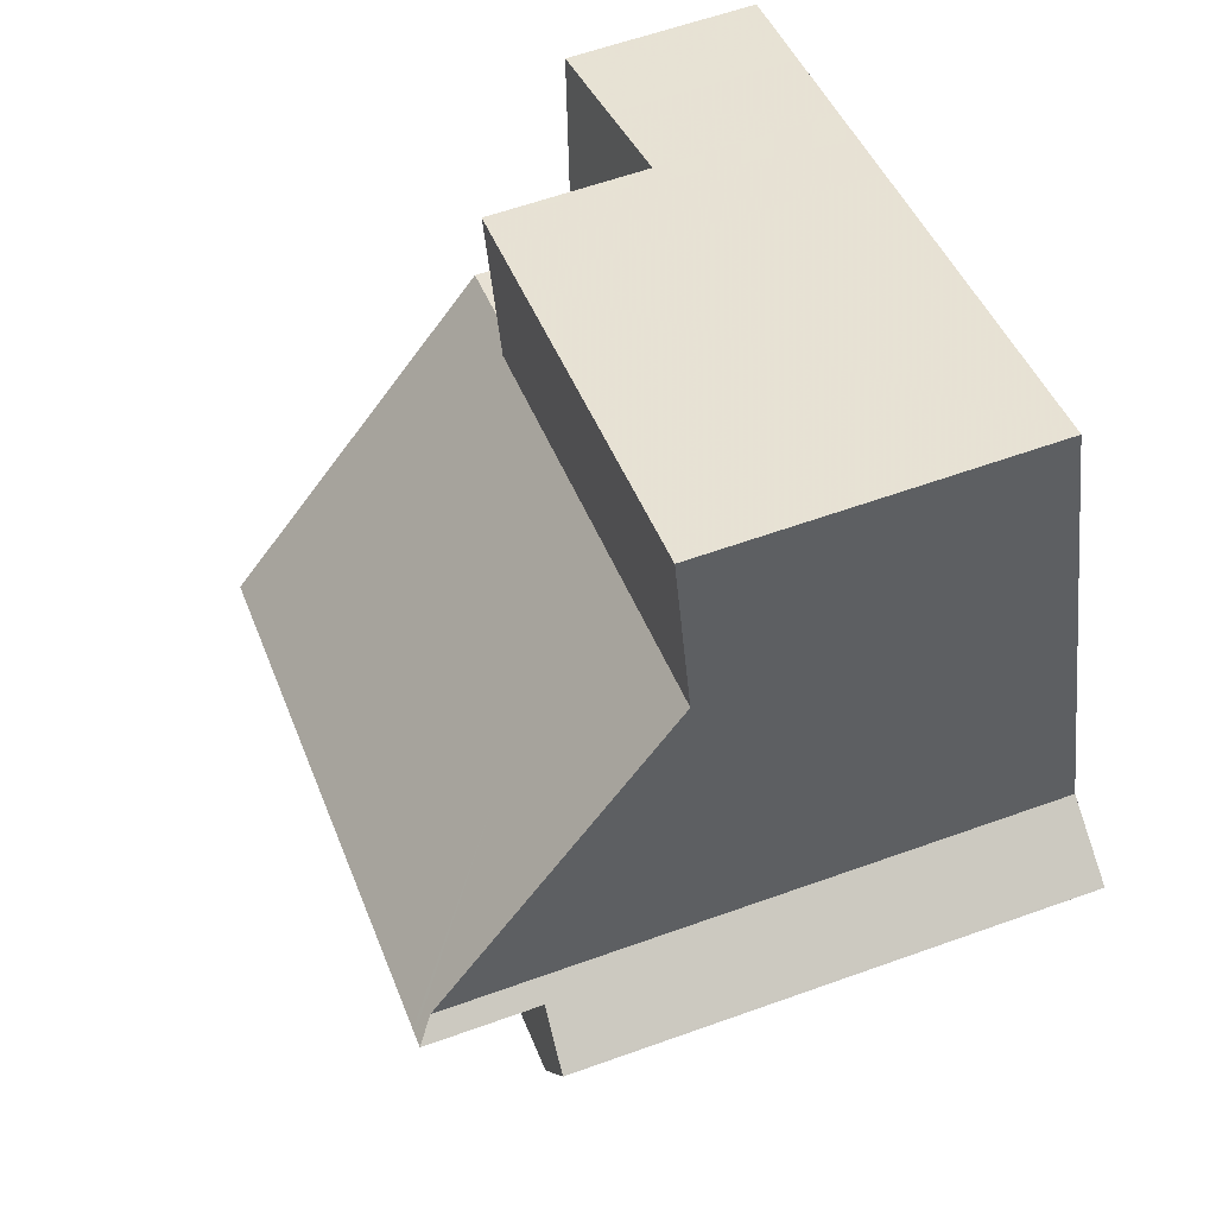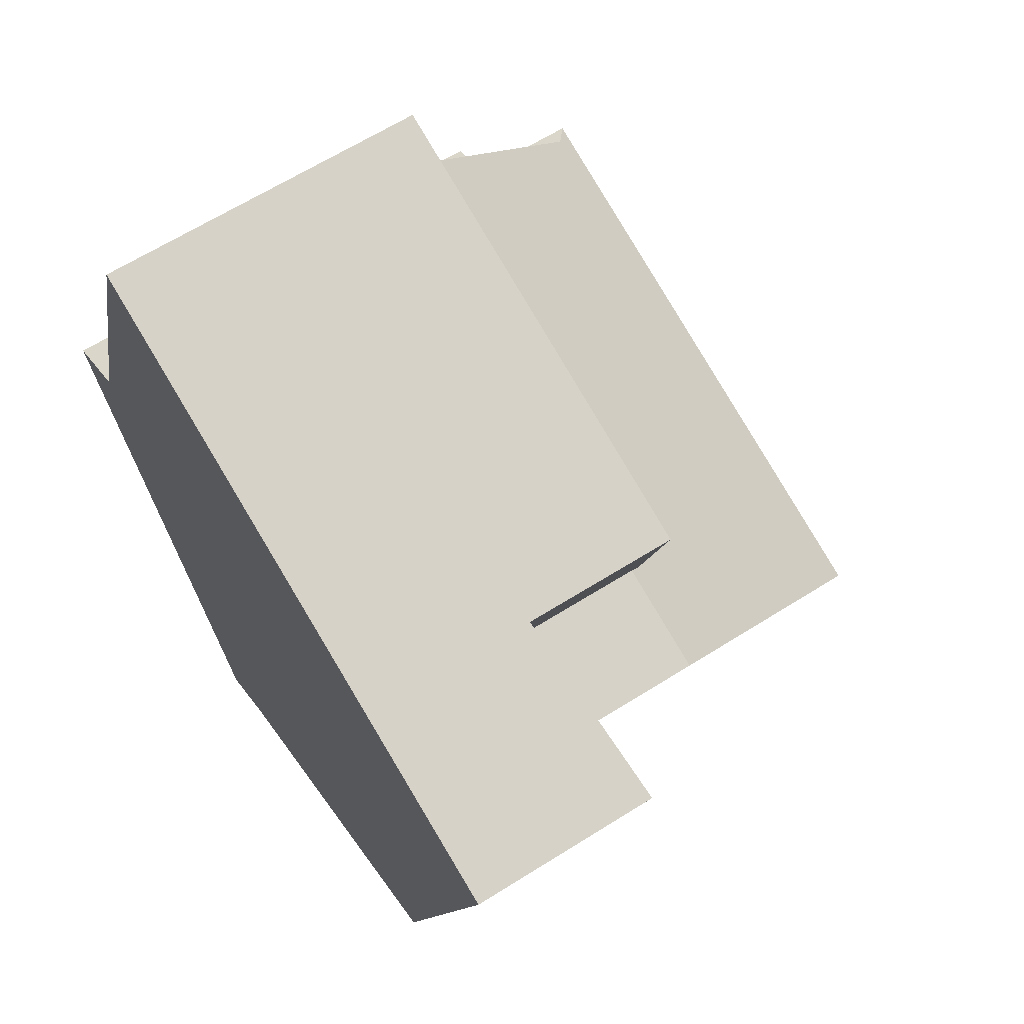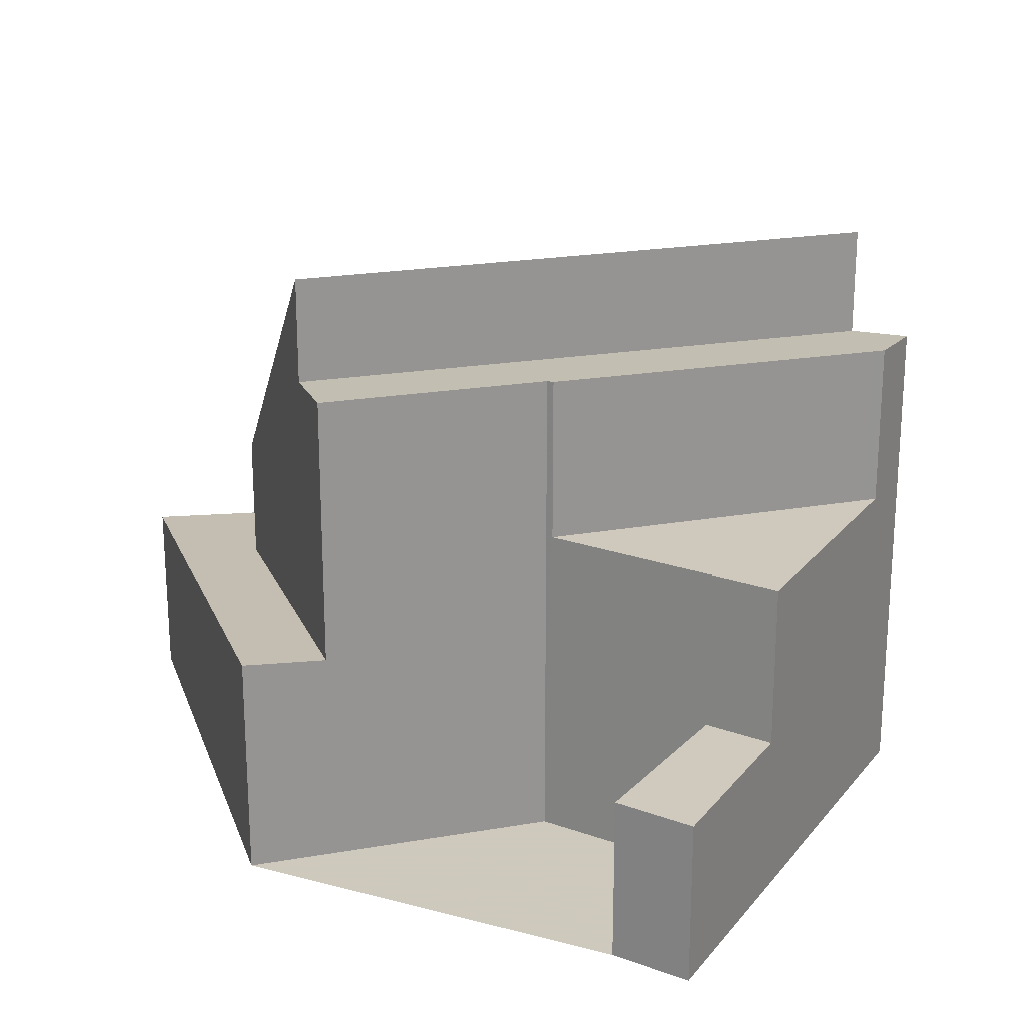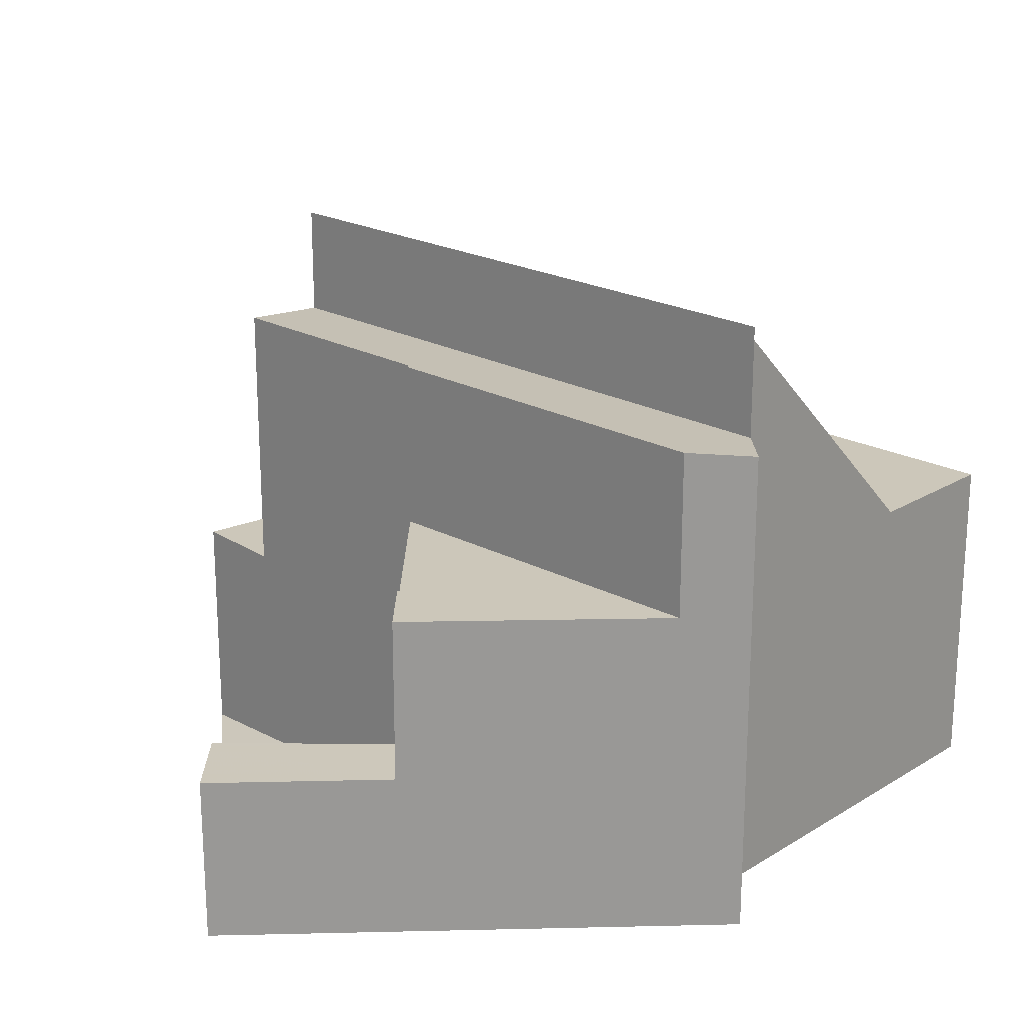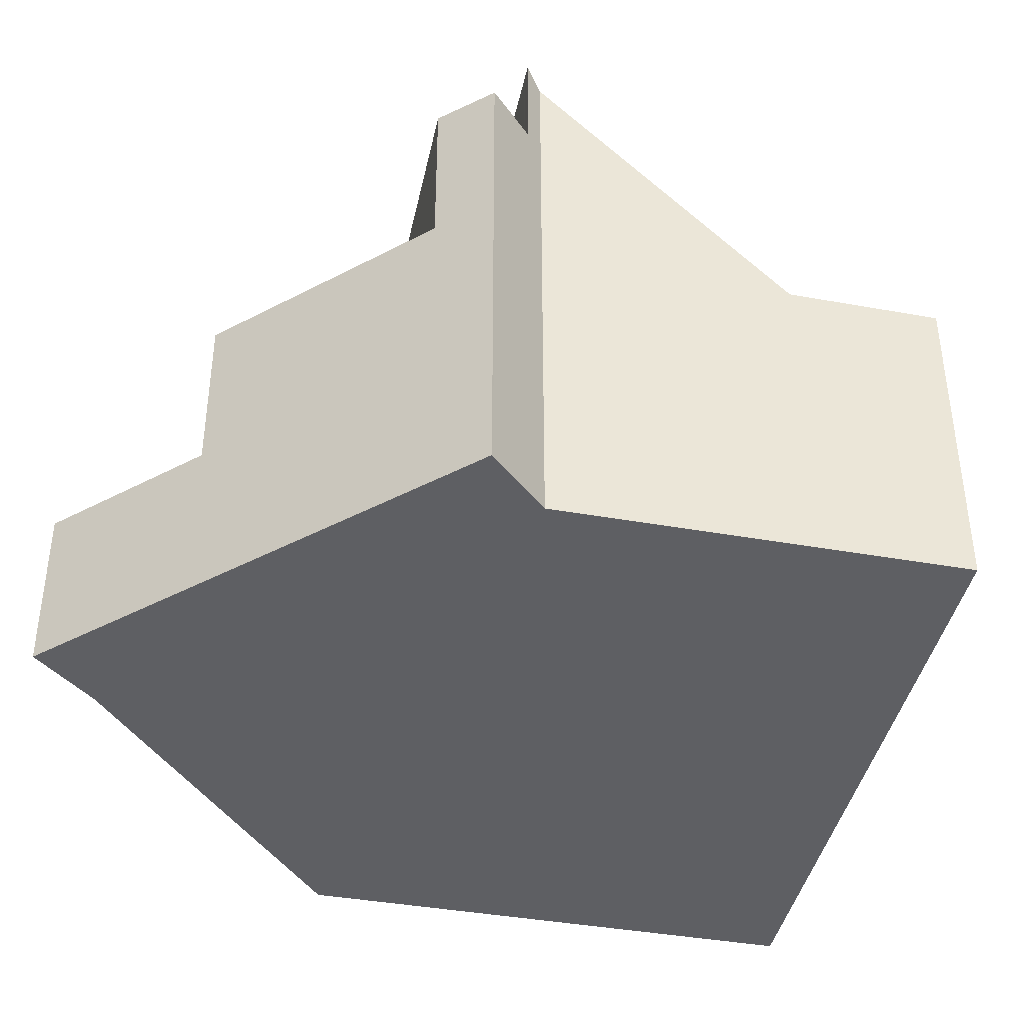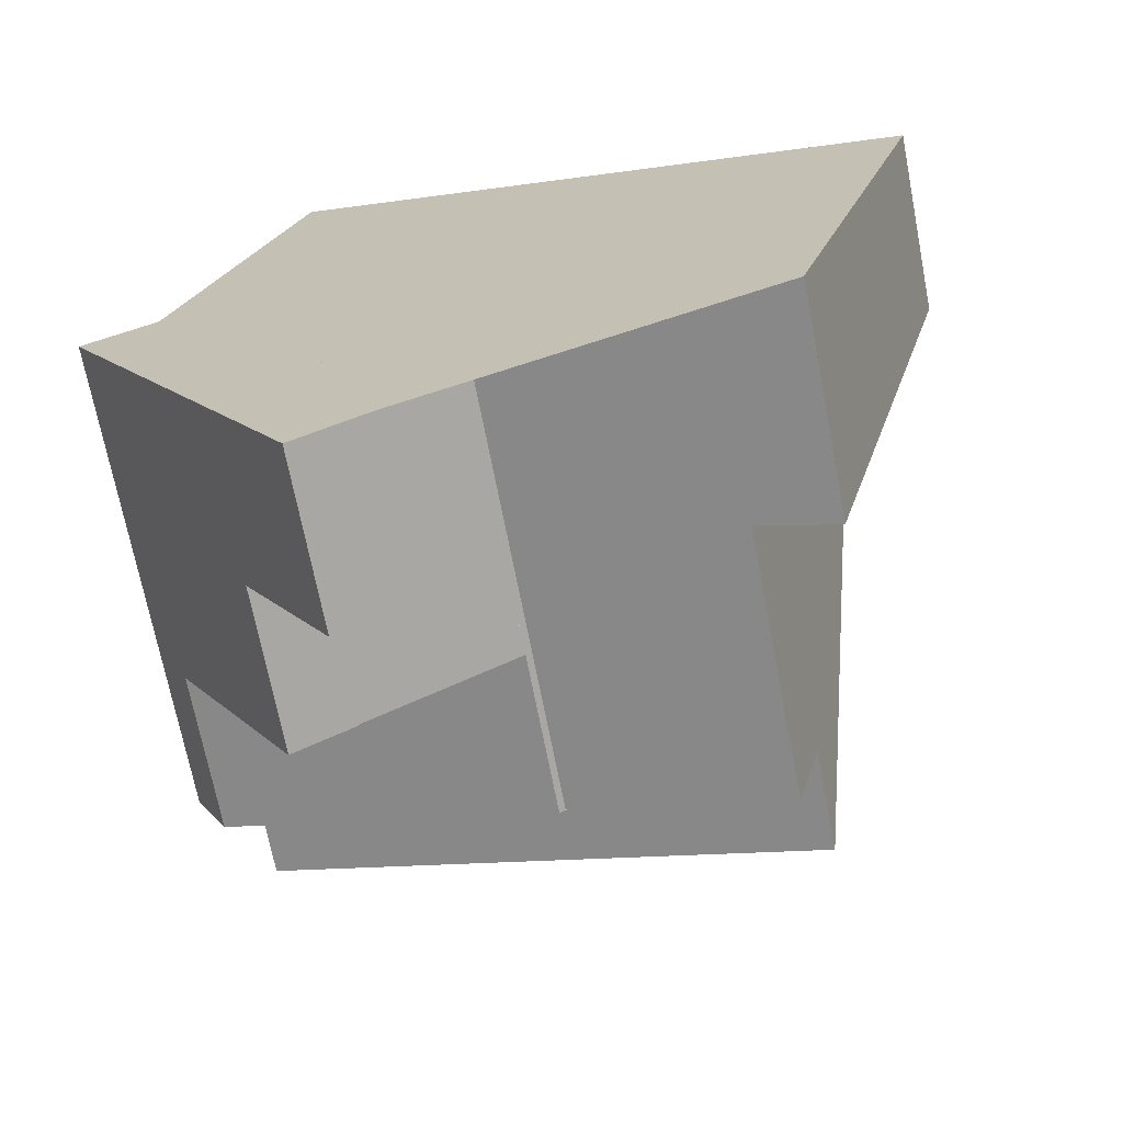
<metadata>
{"format":"obj","ext":"obj","renderer":"f3d","projection":"perspective","resolution":1024,"background":"white","views":[{"elev":59.8,"azim":69.7,"up":"+Y"},{"elev":64.5,"azim":-122.4,"up":"+Y"},{"elev":22.6,"azim":-0.1,"up":"+Z"},{"elev":21.7,"azim":59.4,"up":"+Z"},{"elev":-41.3,"azim":94.6,"up":"+Z"},{"elev":-70.0,"azim":-169.0,"up":"+Y"}]}
</metadata>
<code>
v -2246 -2220 10.24
v -2249 -2225 5.867
v -2248 -2213 5.812
v -2251 -2223 8.786
v -2245 -2221 8.678
v -2257 -2225 4.048
v -2259 -2216 3.294
v -2249 -2229 2.964
v -2250 -2228 2.973
v -2247 -2216 5.826
v -2247 -2218 8.41
v -2247 -2216 5.826
v -2259 -2216 3.305
v -2258 -2216 3.174
v -2246 -2220 10.52
v -2256 -2215 3.171
v -2255 -2225 5.849
v -2257 -2219 5.817
v -2248 -2226 5.873
v -2249 -2225 5.867
v -2255 -2218 5.818
v -2251 -2223 5.853
v -2245 -2222 5.859
v -2256 -2215 5.805
v -2251 -2223 8.794
v -2245 -2222 8.763
v -2255 -2225 8.807
v -2256 -2221 8.465
v -2246 -2220 8.609
v -2257 -2225 4.048
v -2259 -2216 3.305
v -2255 -2225 3.946
v -2258 -2216 3.194
v -2257 -2223 3.919
v -2256 -2223 3.818
v -2257 -2220 3.565
v -2259 -2219 3.526
v -2255 -2225 3.946
v -2249 -2225 3.731
v -2248 -2226 3.753
v -2256 -2215 3.062
v -2249 -2225 2.972
v -2248 -2226 2.964
v -2259 -2216 3.294
v -2256 -2223 5.841
v -2256 -2223 3.818
v -2257 -2220 3.565
v -2257 -2220 5.826
v -2258 -2216 3.192
v -2256 -2223 10.54
v -2256 -2223 8.663
v -2256 -2221 8.465
v -2257 -2219 5.817
v -2255 -2225 8.807
v -2257 -2218 5.643
v -2257 -2218 3.402
v -2256 -2223 8.663
v -2256 -2223 10.54
v -2257 -2224 3.919
v -2256 -2223 10.54
v -2256 -2223 8.663
v -2246 -2220 10.52
v -2246 -2220 8.609
v -2248 -2226 3.753
v -2248 -2226 5.873
v -2245 -2222 8.763
v -2245 -2222 5.859
v -2249 -2229 2.964
v -2248 -2226 2.964
v -2245 -2221 8.676
v -2245 -2222 5.859
v -2245 -2222 5.859
v -2245 -2222 8.763
v -2245 -2222 8.763
v -2251 -2223 5.853
v -2251 -2223 8.794
v -2253 -2222 10.54
v -2253 -2222 8.649
v -2257 -2220 7.567
v -2248 -2226 2.964
v -2249 -2225 2.972
v -2248 -2226 2.964
v -2253 -2222 10.54
v -2253 -2222 8.649
v -2251 -2223 8.786
v -2248 -2226 5.873
v -2248 -2226 5.873
v -2249 -2225 5.867
v -2257 -2220 7.567
v -2256 -2221 8.461
v -2259 -2219 3.525
v -2257 -2218 5.643
v -2255 -2218 5.639
v -2255 -2218 5.817
v -2247 -2215 5.825
v -2257 -2218 3.402
v -2259 -2219 3.503
v -2257 -2218 5.643
v -2257 -2218 3.402
v -2255 -2218 3.271
v -2259 -2219 3.504
v -2255 -2218 5.817
v -2255 -2218 5.818
v -2255 -2218 3.271
v -2256 -2215 3.062
v -2256 -2215 5.805
v -2255 -2218 5.639
v -2254 -2223 10.54
v -2254 -2223 8.653
v -2253 -2224 8.797
v -2254 -2223 10.54
v -2254 -2223 8.653
v -2255 -2221 8.455
v -2254 -2222 9.707
v -2255 -2218 5.818
v -2255 -2218 5.639
v -2255 -2218 3.271
v -2256 -2216 5.808
v -2256 -2216 3.843
v -2257 -2218 3.409
v -2257 -2218 3.394
v -2256 -2216 3.119
v -2258 -2220 3.607
v -2258 -2219 3.538
v -2258 -2220 3.608
v -2256 -2216 5.808
v -2255 -2215 5.805
v -2256 -2216 3.119
v -2246 -2220 10.52
v -2246 -2220 8.611
v -2247 -2216 5.826
v -2247 -2215 5.825
v -2246 -2220 10.52
v -2247 -2218 8.41
v -2247 -2216 5.826
v -2246 -2220 8.611
v -2248 -2213 5.812
v -2245 -2222 8.764
v -2245 -2222 5.858
v -2245 -2222 5.858
v -2245 -2222 8.764
v -2245 -2222 5.86
v -2245 -2222 5.859
v -2246 -2220 10.46
v -2246 -2220 10.52
v -2246 -2220 8.611
v -2246 -2220 10.52
v -2246 -2220 8.611
v -2252 -2217 5.821
v -2251 -2217 5.822
v -2248 -2219 8.42
v -2251 -2217 5.822
v -2254 -2215 5.806
v -2245 -2221 8.693
v -2245 -2221 8.695
v -2246 -2220 10.52
v -2246 -2220 8.611
v -2246 -2220 10.49
v -2246 -2220 10.47
v -2246 -2220 10.52
v -2246 -2220 8.611
v -2247 -2222 8.772
v -2247 -2222 5.857
v -2247 -2222 5.857
v -2247 -2222 8.772
v -2249 -2225 5.867
v -2249 -2226 2.973
v -2250 -2228 2.972
v -2246 -2220 10.35
v -2257 -2224 3.937
v -2257 -2224 3.937
v -2256 -2225 3.968
v -2250 -2228 2.972
v -2250 -2228 2.973
v -2249 -2229 2.964
v -2249 -2229 2.964
v -2246 -2220 10.35
v -2246 -2220 10.24
v -2246 -2220 0
v -2246 -2220 0
v -2249 -2225 5.867
v -2249 -2225 5.867
v -2249 -2225 0
v -2249 -2225 0
v -2247 -2215 5.825
v -2248 -2213 5.812
v -2248 -2213 0
v -2247 -2215 0
v -2251 -2223 8.786
v -2251 -2223 8.786
v -2251 -2223 0
v -2251 -2223 0
v -2245 -2221 8.695
v -2245 -2221 8.678
v -2245 -2221 0
v -2245 -2221 -1.776e-15
v -2257 -2224 3.937
v -2257 -2225 4.048
v -2257 -2225 0
v -2257 -2224 0
v -2259 -2216 3.294
v -2259 -2216 3.294
v -2259 -2216 0
v -2259 -2216 0
v -2249 -2229 2.964
v -2249 -2229 2.964
v -2249 -2229 0
v -2249 -2229 0
v -2250 -2228 2.973
v -2250 -2228 2.973
v -2250 -2228 0
v -2250 -2228 4.441e-16
v -2247 -2218 8.41
v -2247 -2216 5.826
v -2247 -2216 0
v -2247 -2218 0
v -2246 -2220 10.24
v -2247 -2218 8.41
v -2247 -2218 0
v -2246 -2220 0
v -2259 -2216 3.294
v -2259 -2216 3.305
v -2259 -2216 0
v -2259 -2216 0
v -2256 -2215 3.062
v -2258 -2216 3.174
v -2258 -2216 0
v -2256 -2215 0
v -2257 -2225 4.048
v -2257 -2225 4.048
v -2257 -2225 0
v -2257 -2225 0
v -2256 -2225 3.968
v -2255 -2225 3.946
v -2255 -2225 -4.441e-16
v -2256 -2225 0
v -2258 -2216 3.192
v -2259 -2216 3.294
v -2259 -2216 0
v -2258 -2216 0
v -2258 -2216 3.174
v -2258 -2216 3.192
v -2258 -2216 0
v -2258 -2216 0
v -2258 -2220 3.608
v -2257 -2224 3.919
v -2257 -2224 4.441e-16
v -2258 -2220 0
v -2245 -2221 8.676
v -2246 -2220 8.609
v -2246 -2220 0
v -2245 -2221 0
v -2250 -2228 2.972
v -2249 -2229 2.964
v -2249 -2229 0
v -2250 -2228 0
v -2245 -2221 8.678
v -2245 -2221 8.676
v -2245 -2221 0
v -2245 -2221 0
v -2245 -2222 5.86
v -2245 -2222 5.859
v -2245 -2222 8.882e-16
v -2245 -2222 8.882e-16
v -2251 -2223 8.786
v -2251 -2223 8.794
v -2251 -2223 -1.776e-15
v -2251 -2223 0
v -2249 -2229 2.964
v -2248 -2226 2.964
v -2248 -2226 0
v -2249 -2229 0
v -2253 -2224 8.797
v -2251 -2223 8.786
v -2251 -2223 0
v -2253 -2224 -1.776e-15
v -2249 -2225 5.867
v -2249 -2225 5.867
v -2249 -2225 0
v -2249 -2225 0
v -2259 -2219 3.504
v -2259 -2219 3.525
v -2259 -2219 0
v -2259 -2219 0
v -2247 -2216 5.826
v -2247 -2215 5.825
v -2247 -2215 0
v -2247 -2216 0
v -2259 -2216 3.305
v -2259 -2219 3.504
v -2259 -2219 0
v -2259 -2216 0
v -2255 -2215 5.805
v -2256 -2215 5.805
v -2256 -2215 0
v -2255 -2215 0
v -2255 -2225 8.807
v -2253 -2224 8.797
v -2253 -2224 -1.776e-15
v -2255 -2225 0
v -2259 -2219 3.525
v -2258 -2220 3.608
v -2258 -2220 0
v -2259 -2219 0
v -2254 -2215 5.806
v -2255 -2215 5.805
v -2255 -2215 0
v -2254 -2215 -8.882e-16
v -2248 -2213 5.812
v -2248 -2213 5.812
v -2248 -2213 0
v -2248 -2213 0
v -2248 -2226 5.873
v -2245 -2222 5.86
v -2245 -2222 8.882e-16
v -2248 -2226 0
v -2248 -2213 5.812
v -2254 -2215 5.806
v -2254 -2215 -8.882e-16
v -2248 -2213 0
v -2245 -2222 8.763
v -2245 -2221 8.695
v -2245 -2221 -1.776e-15
v -2245 -2222 0
v -2251 -2223 5.853
v -2249 -2225 5.867
v -2249 -2225 0
v -2251 -2223 0
v -2249 -2225 2.972
v -2249 -2226 2.973
v -2249 -2226 0
v -2249 -2225 -4.441e-16
v -2250 -2228 2.973
v -2250 -2228 2.972
v -2250 -2228 0
v -2250 -2228 0
v -2246 -2220 10.52
v -2246 -2220 10.35
v -2246 -2220 0
v -2246 -2220 -1.776e-15
v -2257 -2224 3.919
v -2257 -2224 3.937
v -2257 -2224 0
v -2257 -2224 4.441e-16
v -2257 -2225 4.048
v -2256 -2225 3.968
v -2256 -2225 0
v -2257 -2225 0
v -2249 -2226 2.973
v -2250 -2228 2.973
v -2250 -2228 4.441e-16
v -2249 -2226 0
v -2249 -2229 2.964
v -2249 -2229 2.964
v -2249 -2229 0
v -2249 -2229 0
v -2249 -2229 0
v -2250 -2228 0
v -2249 -2225 0
v -2251 -2223 0
v -2257 -2225 0
v -2259 -2216 0
v -2248 -2213 0
v -2246 -2220 0
v -2245 -2221 0
f 46 38 17 45
f 65 20 39 64
f 49 14 33
f 119 93 94 118
f 45 17 27 57
f 67 23 26 66
f 157 78 77 156
f 171 59 34 170
f 170 34 35 32 172
f 121 96 120
f 124 36 35 34 123
f 64 39 42 69
f 31 13 7 44
f 47 46 45 48
f 33 31 44 49
f 108 60 52 90 114
f 90 52 89
f 115 53 98 107
f 117 56 55 116
f 128 100 93 119
f 79 18 48
f 58 28 57
f 101 13 31 97
f 155 73 74 154
f 64 40 19 65
f 139 67 66 138
f 69 43 40 64
f 110 54 61 109
f 111 77 78 112
f 174 167 173
f 176 80 82 175
f 154 74 141 136 146
f 143 72 71 142
f 140 72 143
f 114 90 113
f 113 90 89 53 115
f 48 45 57 28 79
f 123 34 59 125
f 93 21 94
f 120 96 36 124
f 99 47 48 18 92
f 97 37 91 101
f 132 95 12 131
f 122 104 96 121
f 126 106 127
f 109 84 85 110
f 112 51 50 111
f 159 145 133 158
f 135 10 11 134
f 114 83 108
f 118 24 16 119
f 120 97 31 33 121
f 123 37 124
f 125 91 37 123
f 124 37 97 120
f 121 33 14 105 122
f 137 3 95 132
f 119 16 41 128
f 147 15 29 148
f 150 103 102 149
f 158 133 160
f 151 113 115 152
f 149 102 126 127 153
f 163 139 138 162
f 161 136 141 165
f 142 87 86 143
f 164 140 143 86 88 2 166
f 169 62 145 159
f 148 130 129 147
f 149 132 131 150
f 151 134 144
f 152 135 134 151
f 153 137 132 149
f 154 70 5 155
f 146 63 70 154
f 156 129 130 157
f 158 144 159
f 160 83 114 113 151 144 158
f 162 25 22 163
f 165 76 4 85 84 161
f 166 75 164
f 173 167 81 80 176
f 159 144 134 11 1 169
f 170 30 6 171
f 172 30 170
f 173 168 9 174
f 175 8 68 176
f 176 68 168 173
f 178 179 180 177
f 182 183 184 181
f 186 187 188 185
f 190 191 192 189
f 194 195 196 193
f 198 199 200 197
f 202 203 204 201
f 206 207 208 205
f 210 211 212 209
f 214 215 216 213
f 218 219 220 217
f 222 223 224 221
f 226 227 228 225
f 230 231 232 229
f 234 235 236 233
f 238 239 240 237
f 242 243 244 241
f 246 247 248 245
f 250 251 252 249
f 254 255 256 253
f 258 259 260 257
f 262 263 264 261
f 266 267 268 265
f 270 271 272 269
f 274 275 276 273
f 278 279 280 277
f 282 283 284 281
f 286 287 288 285
f 290 291 292 289
f 294 295 296 293
f 298 299 300 297
f 302 303 304 301
f 306 307 308 305
f 310 311 312 309
f 314 315 316 313
f 318 319 320 317
f 322 323 324 321
f 326 327 328 325
f 330 331 332 329
f 334 335 336 333
f 338 339 340 337
f 342 343 344 341
f 346 347 348 345
f 350 351 352 349
f 354 355 356 353
f 358 359 360 361 362 363 364 365 357

</code>
